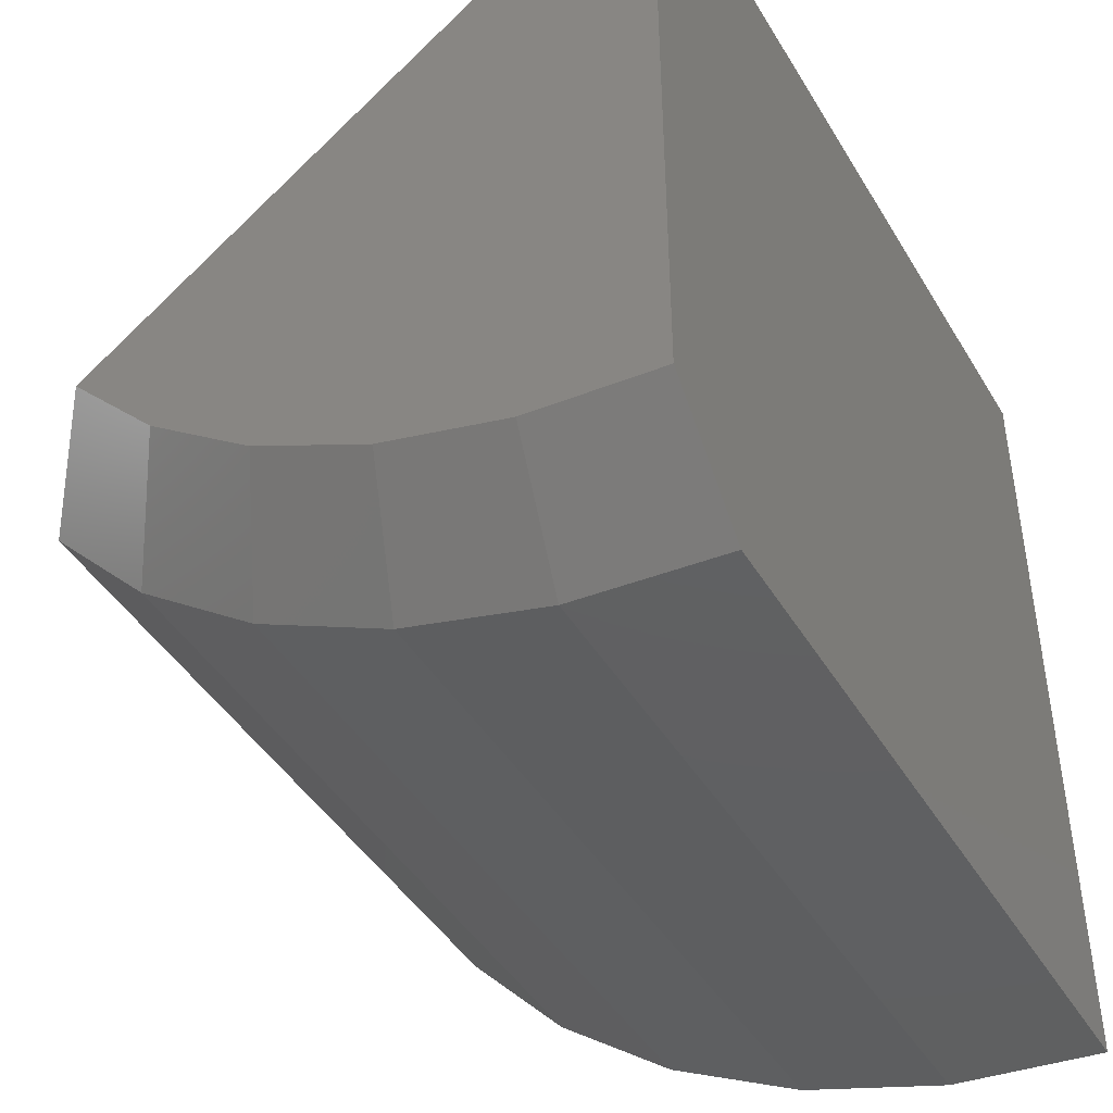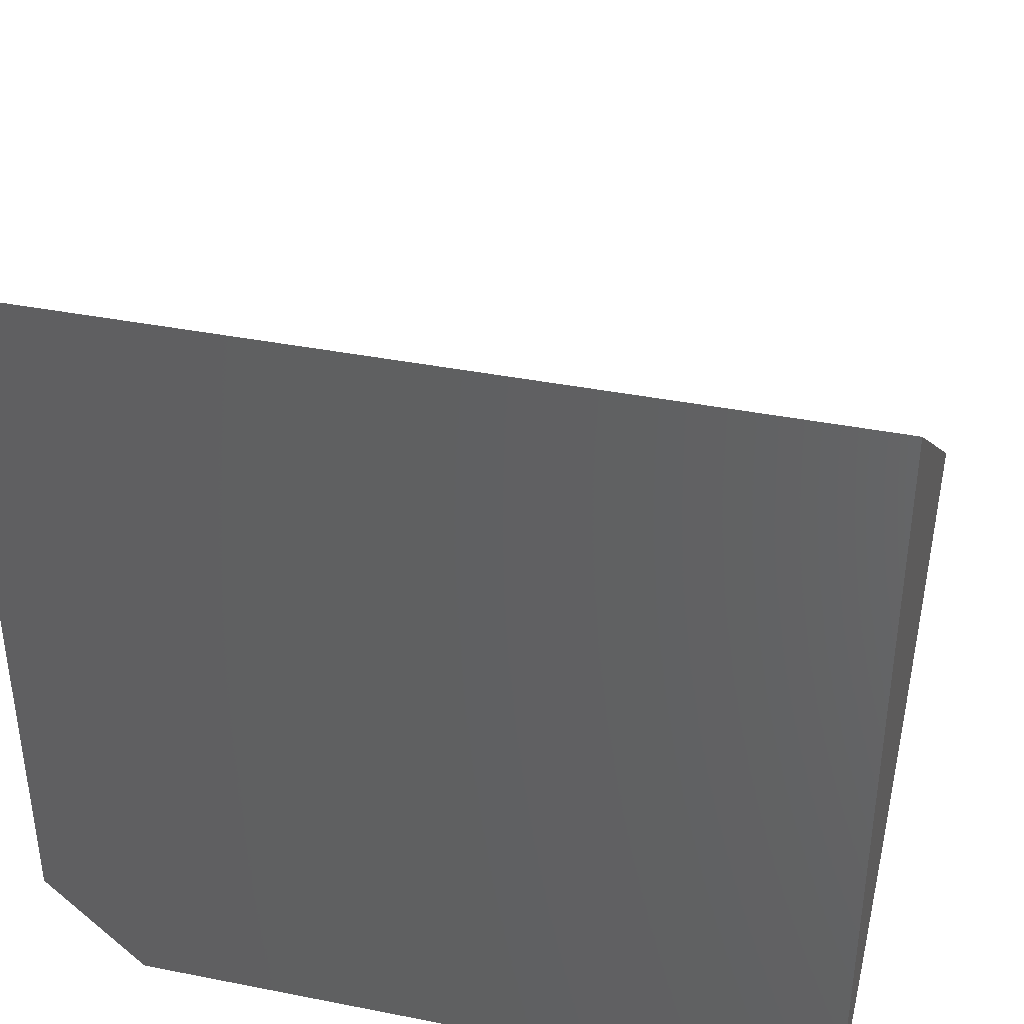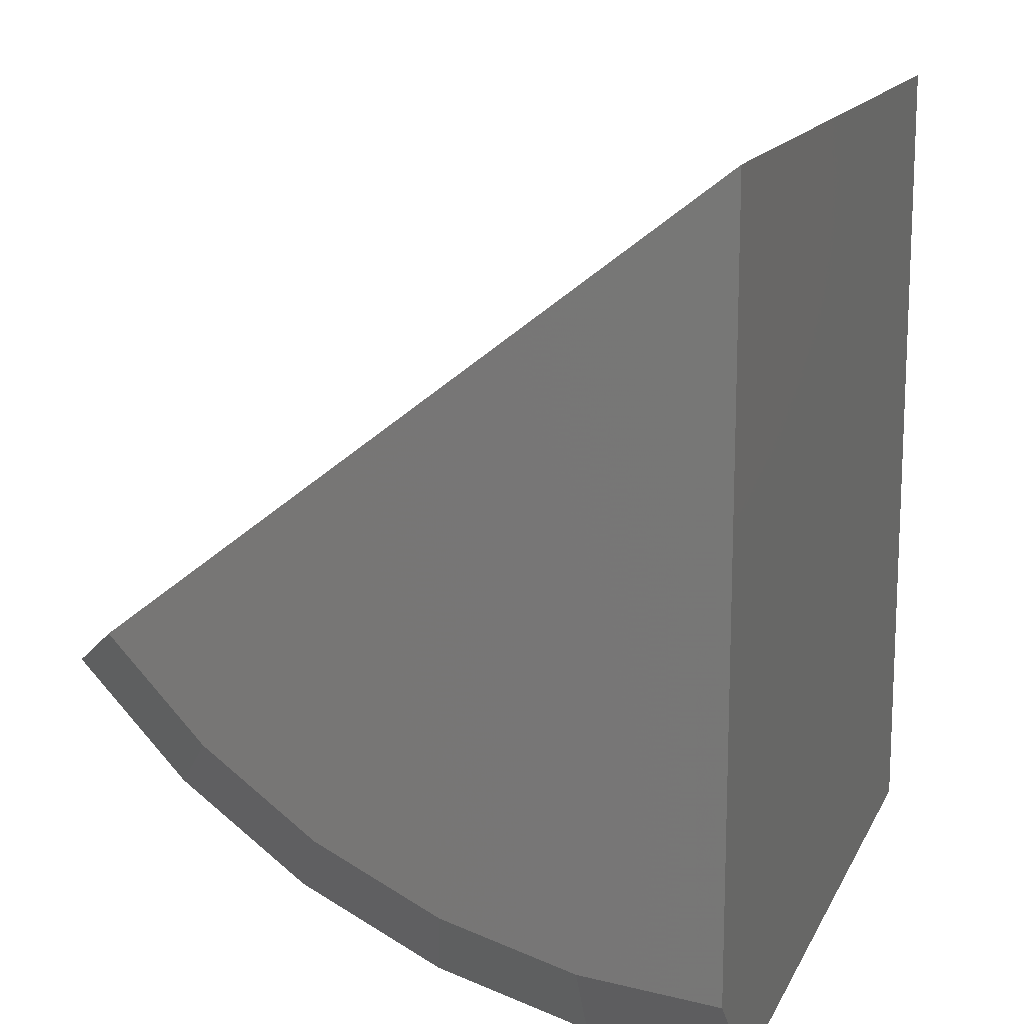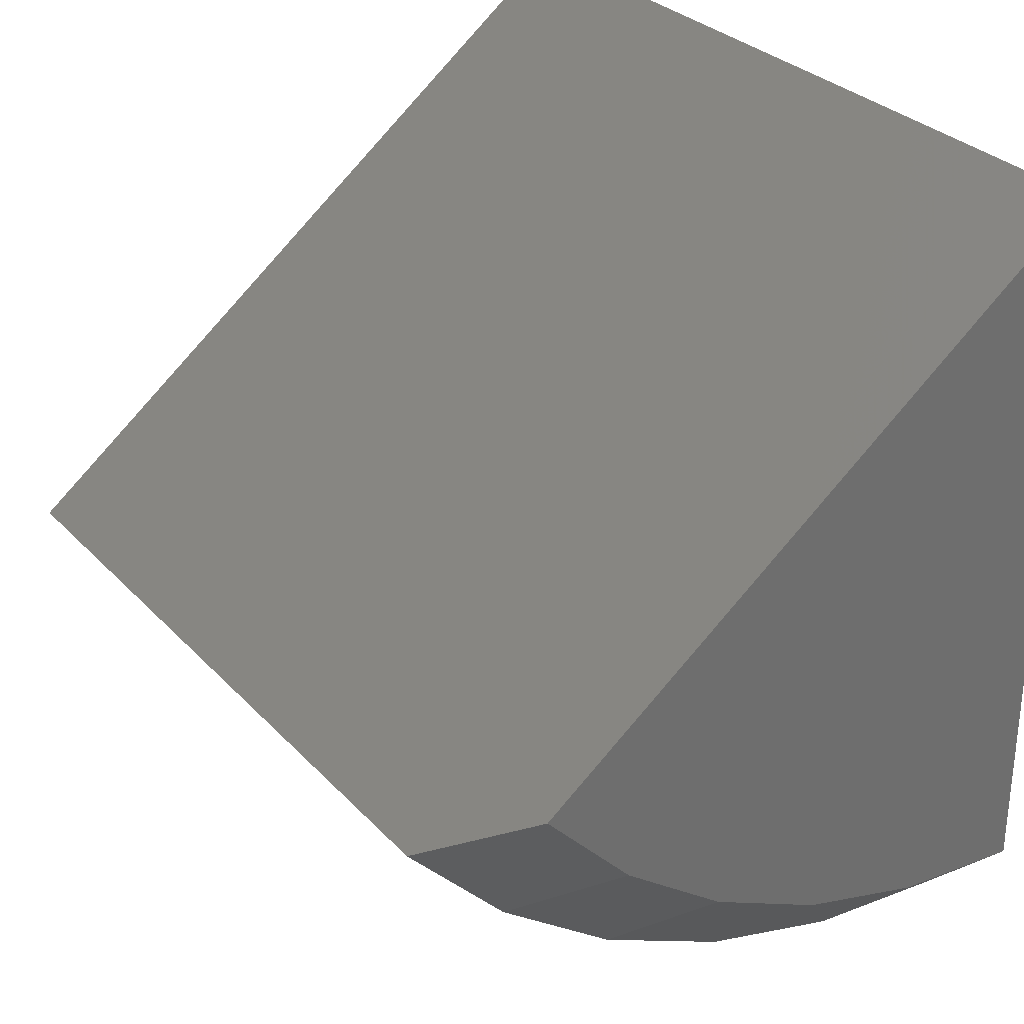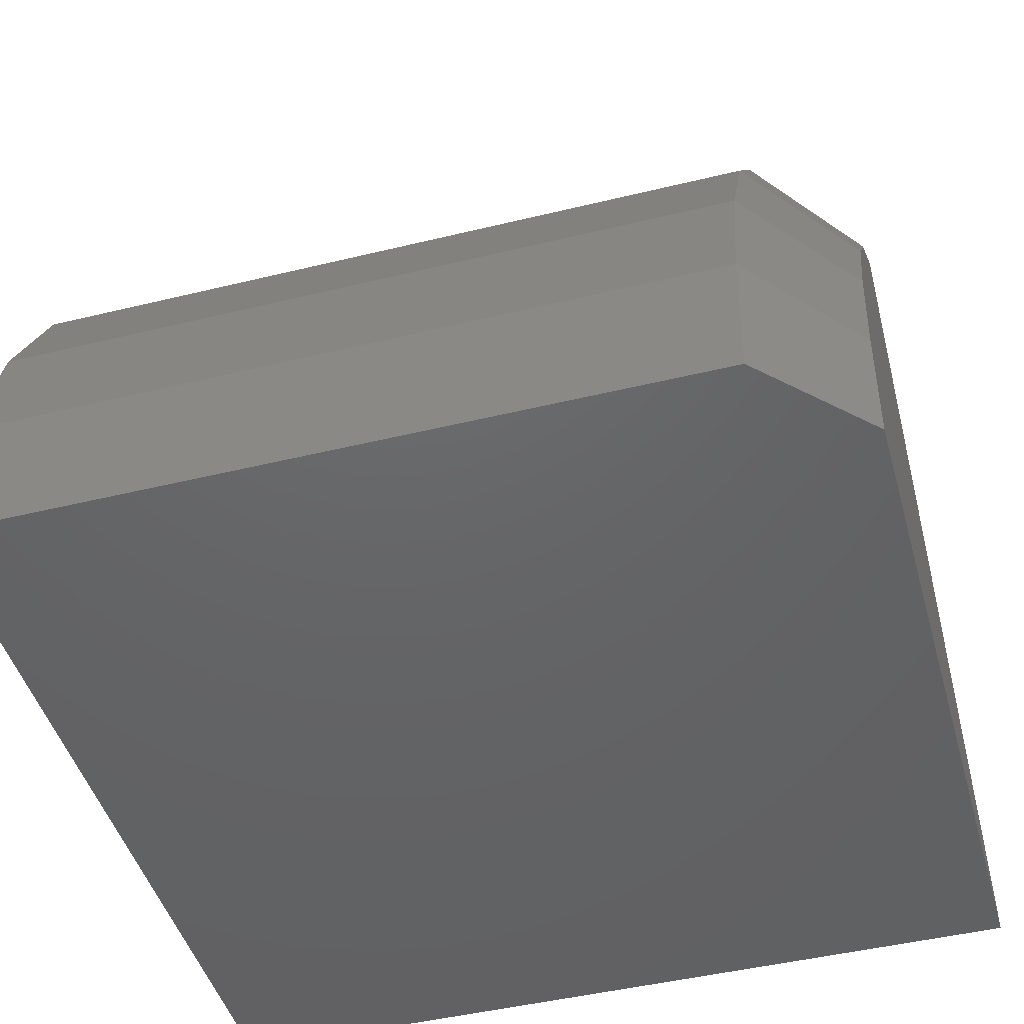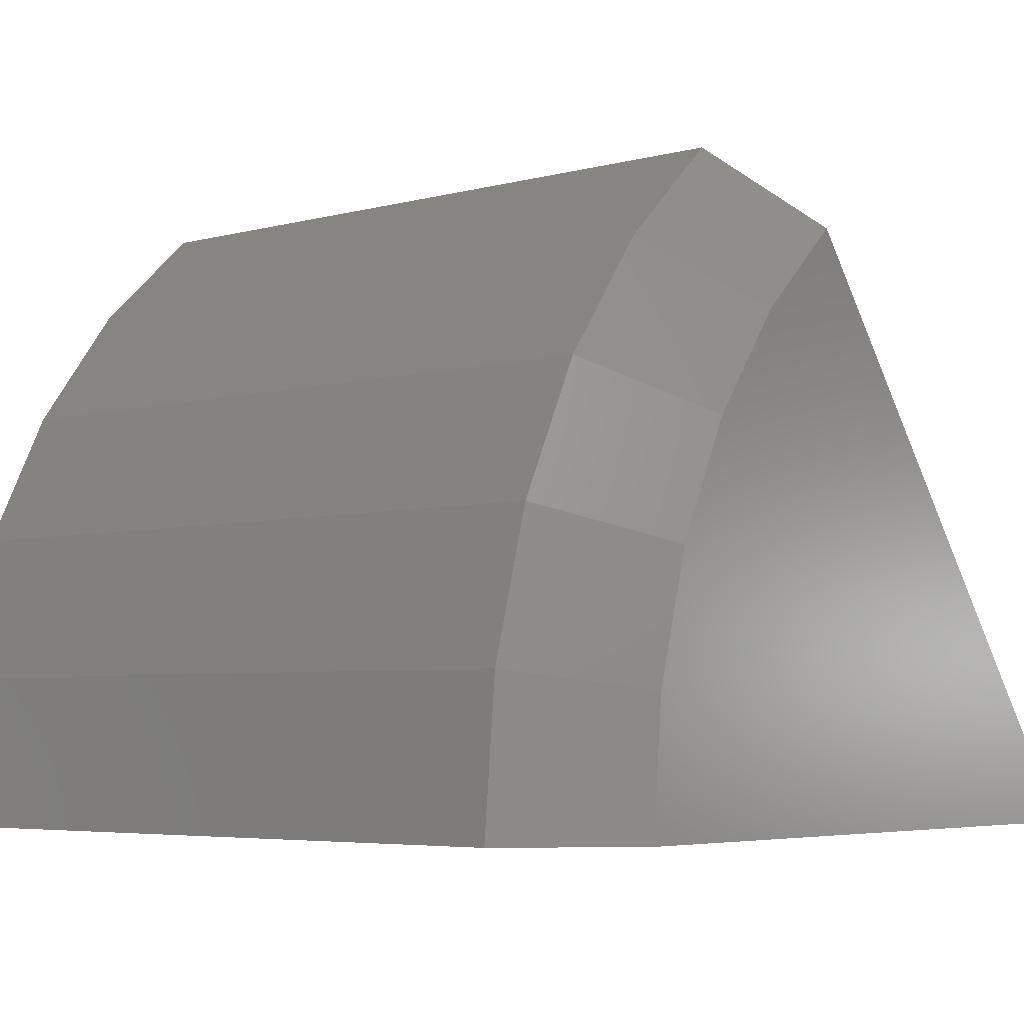
<metadata>
{"format":"stl","ext":"stl","renderer":"f3d","projection":"perspective","resolution":1024,"background":"white","views":[{"elev":-44.1,"azim":119.1,"up":"+Y"},{"elev":39.0,"azim":-166.1,"up":"+Y"},{"elev":14.8,"azim":108.3,"up":"+Y"},{"elev":30.3,"azim":55.7,"up":"+Y"},{"elev":-46.2,"azim":15.6,"up":"+Z"},{"elev":-5.0,"azim":39.8,"up":"+Z"}]}
</metadata>
<code>
# stl→obj: 20 verts, 36 faces
v 0.75 0.75 0
v -0.75 0.75 0
v 0.75 -0.0538 1.038
v -0.75 -0.1686 1.186
v 0.5703 -0.1686 1.186
v 0.5703 -0.75 0
v -0.75 -0.75 0
v 0.75 -0.5625 0
v 0.75 -0.2286 0.8746
v 0.75 -0.371 0.6827
v 0.75 -0.4762 0.4681
v 0.75 -0.5407 0.238
v 0.5703 -0.3684 0.9996
v -0.75 -0.3684 0.9996
v 0.5703 -0.5311 0.7802
v -0.75 -0.5311 0.7802
v 0.5703 -0.6514 0.535
v -0.75 -0.6514 0.535
v 0.5703 -0.7251 0.272
v -0.75 -0.7251 0.272
f 1 2 3
f 3 2 4
f 3 4 5
f 6 7 8
f 8 7 2
f 8 2 1
f 3 9 10
f 3 10 11
f 3 11 12
f 3 12 8
f 3 8 1
f 5 4 13
f 13 4 14
f 13 14 15
f 15 14 16
f 15 16 17
f 17 16 18
f 17 18 19
f 19 18 20
f 19 20 6
f 6 20 7
f 6 8 19
f 19 8 12
f 19 12 17
f 17 12 11
f 17 11 15
f 15 11 10
f 15 10 13
f 13 10 9
f 13 9 5
f 5 9 3
f 4 2 7
f 4 7 20
f 4 20 18
f 4 18 16
f 4 16 14

</code>
